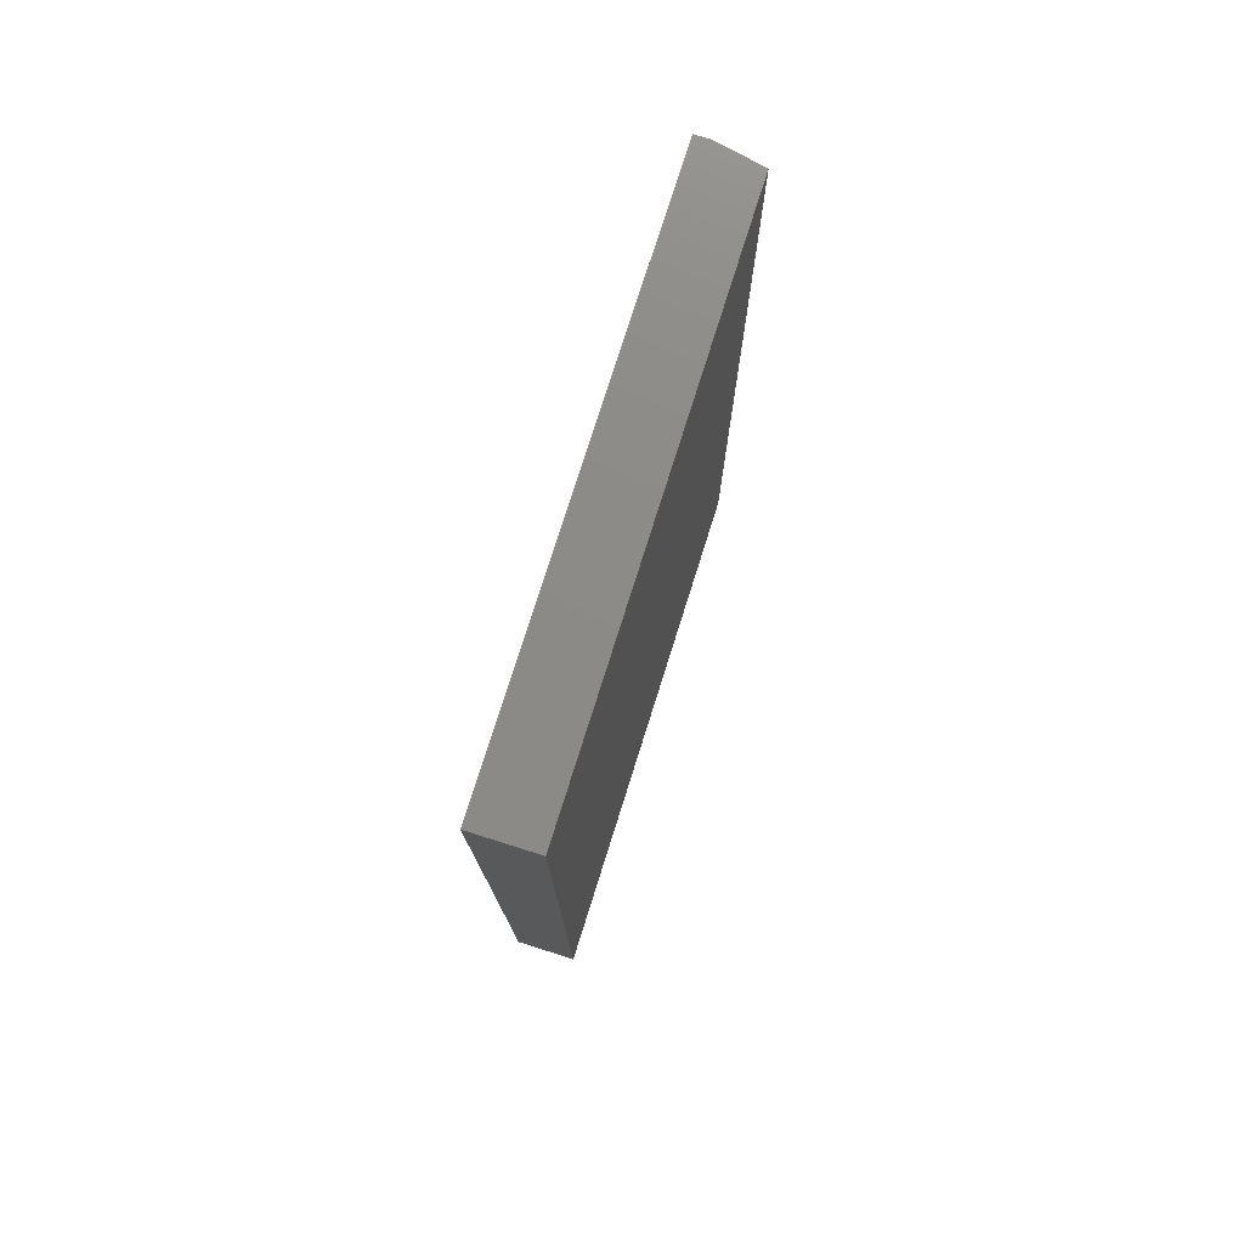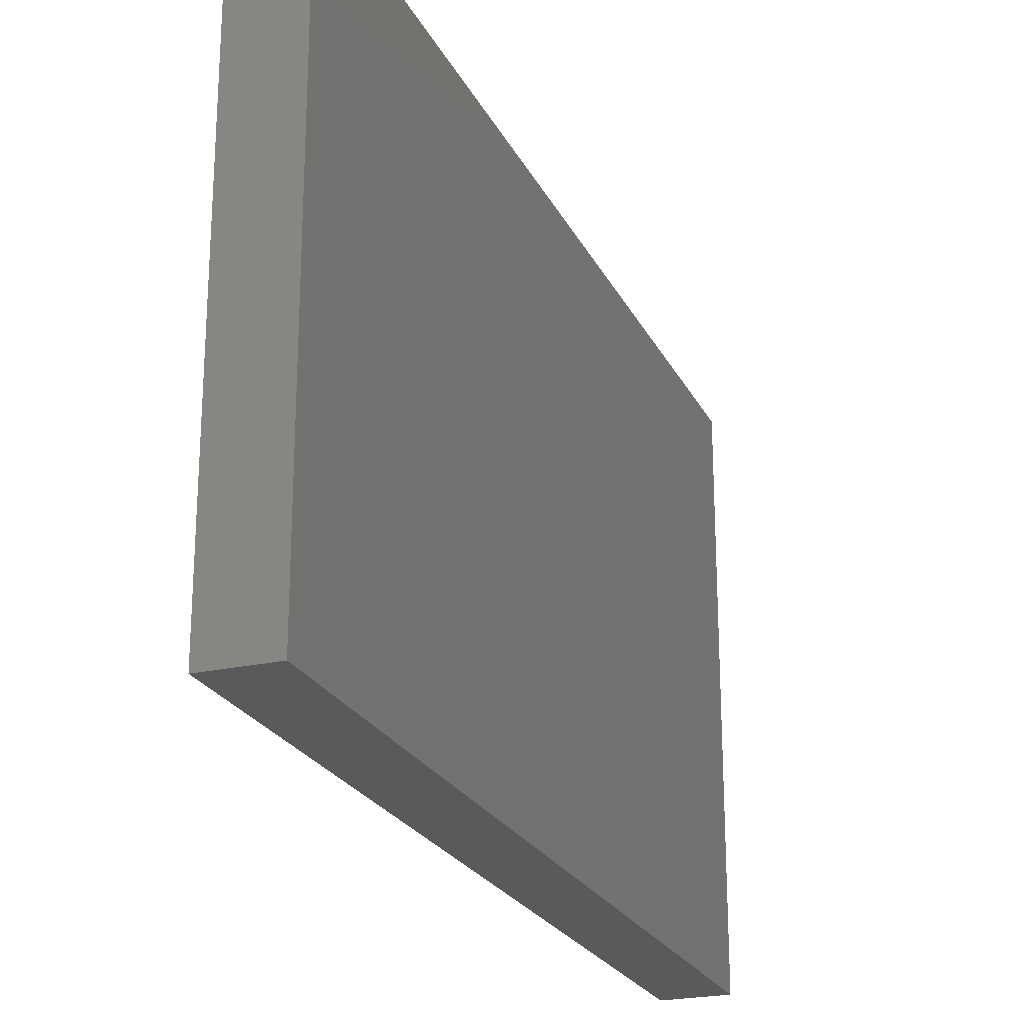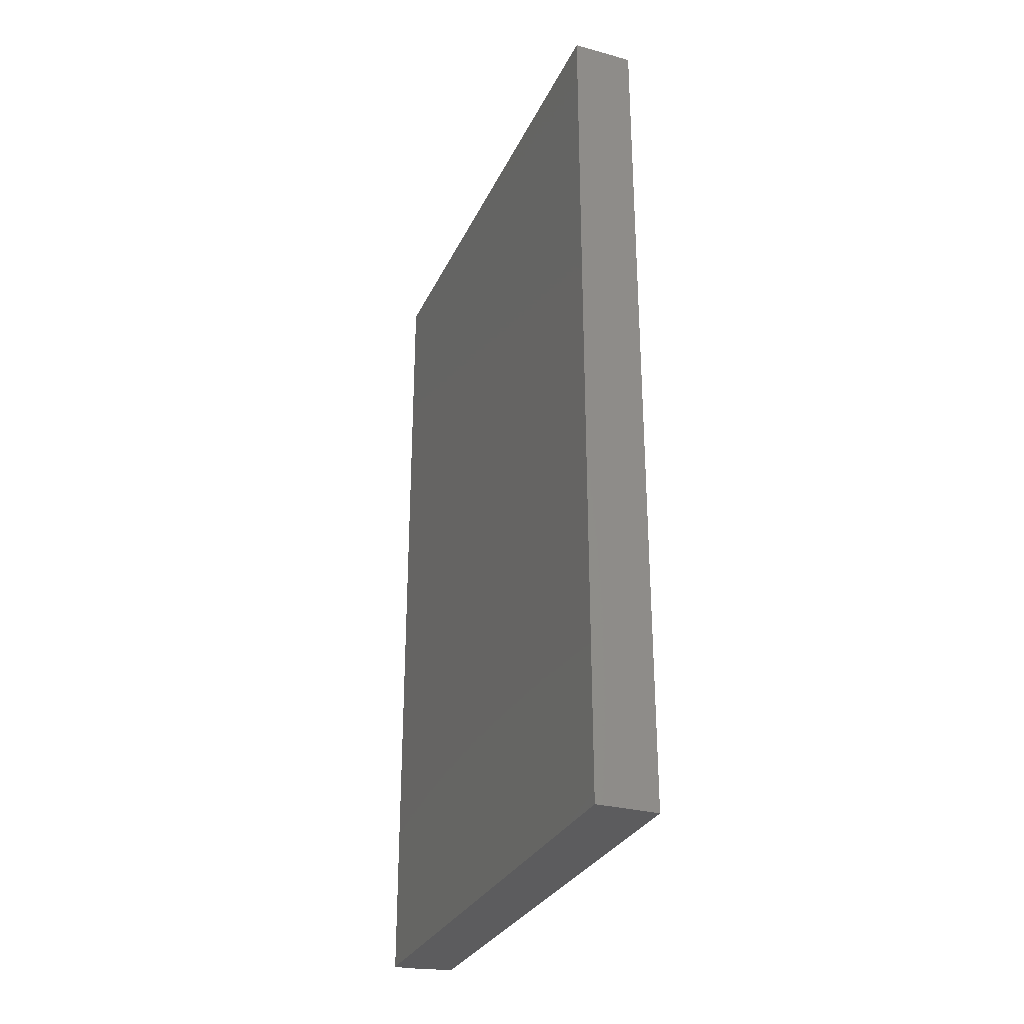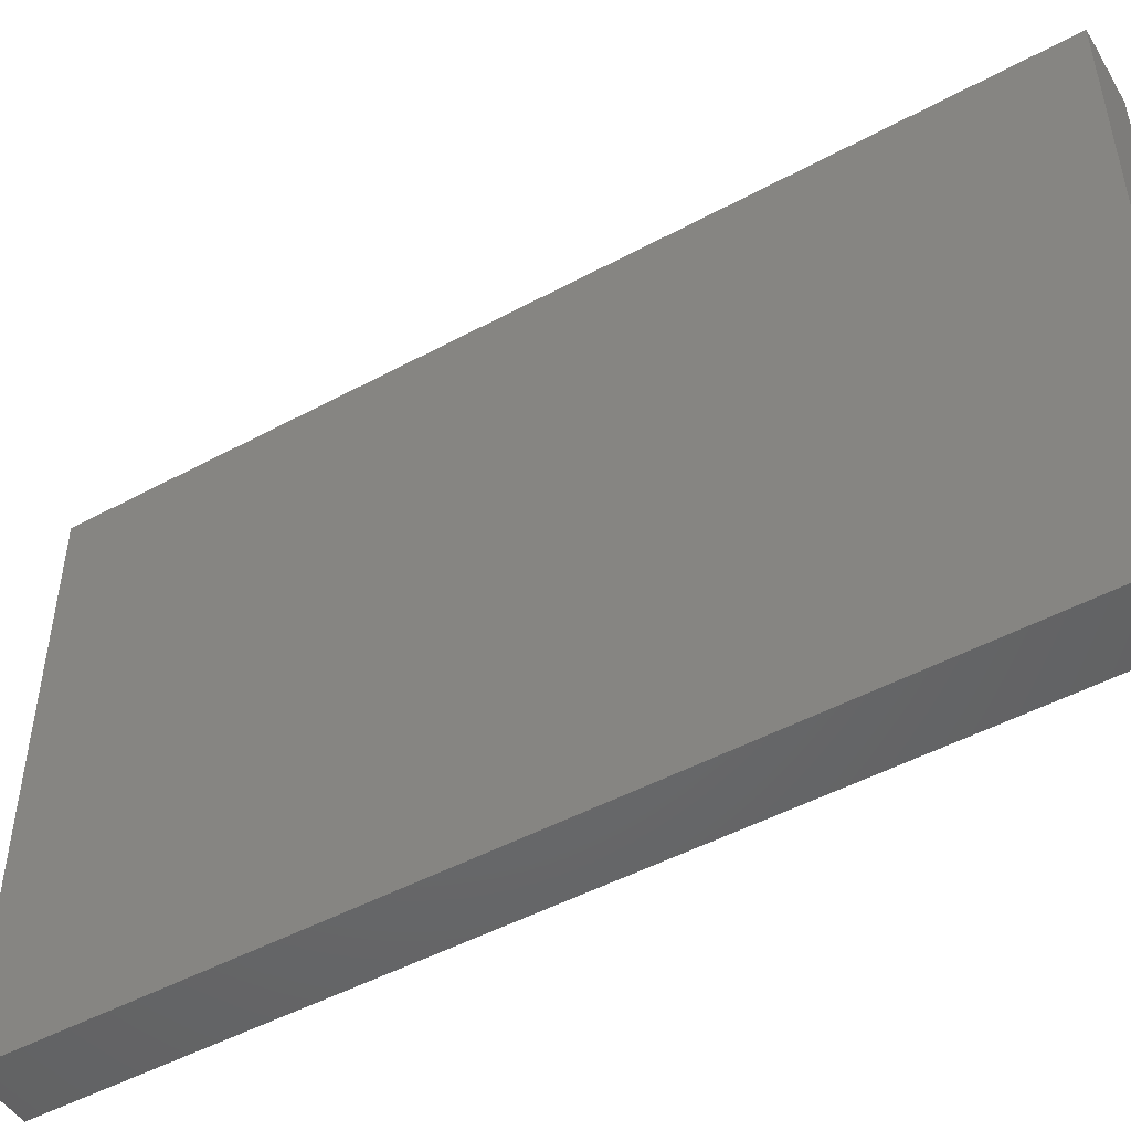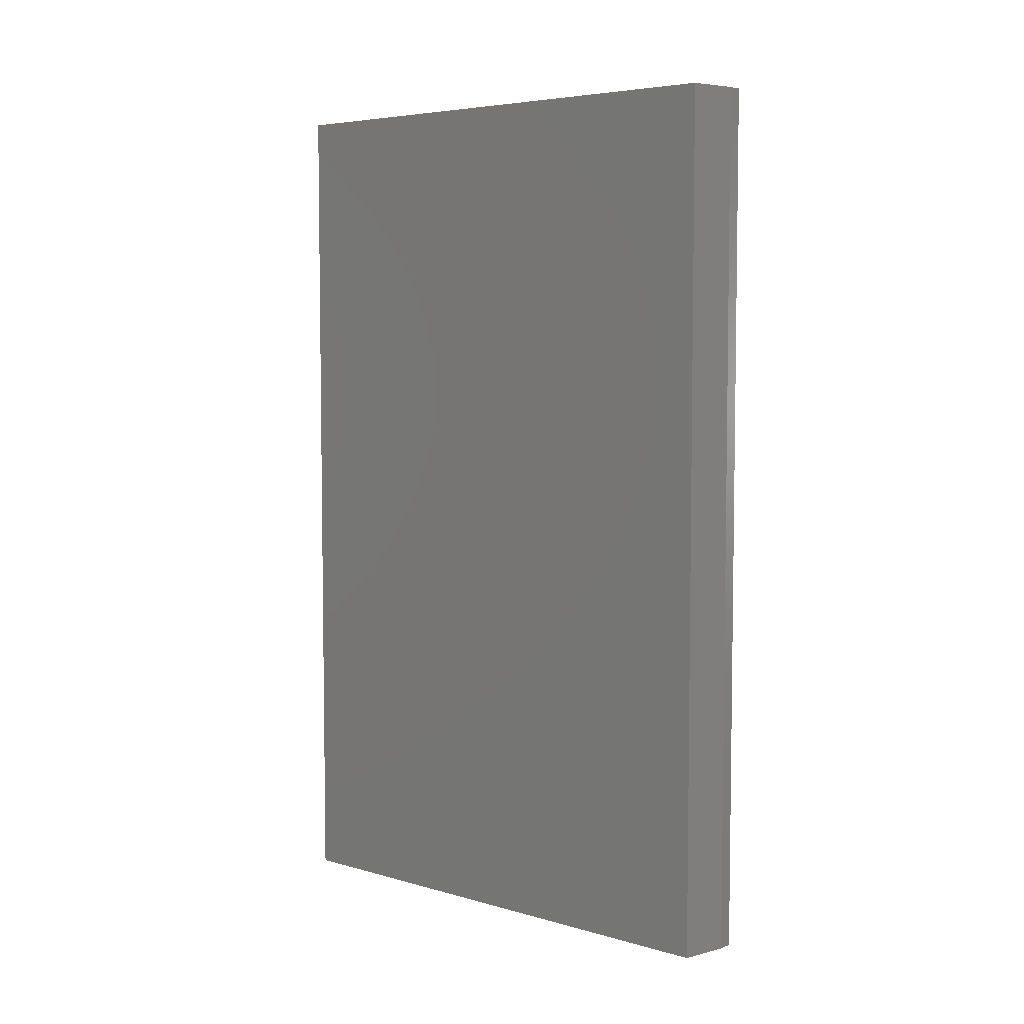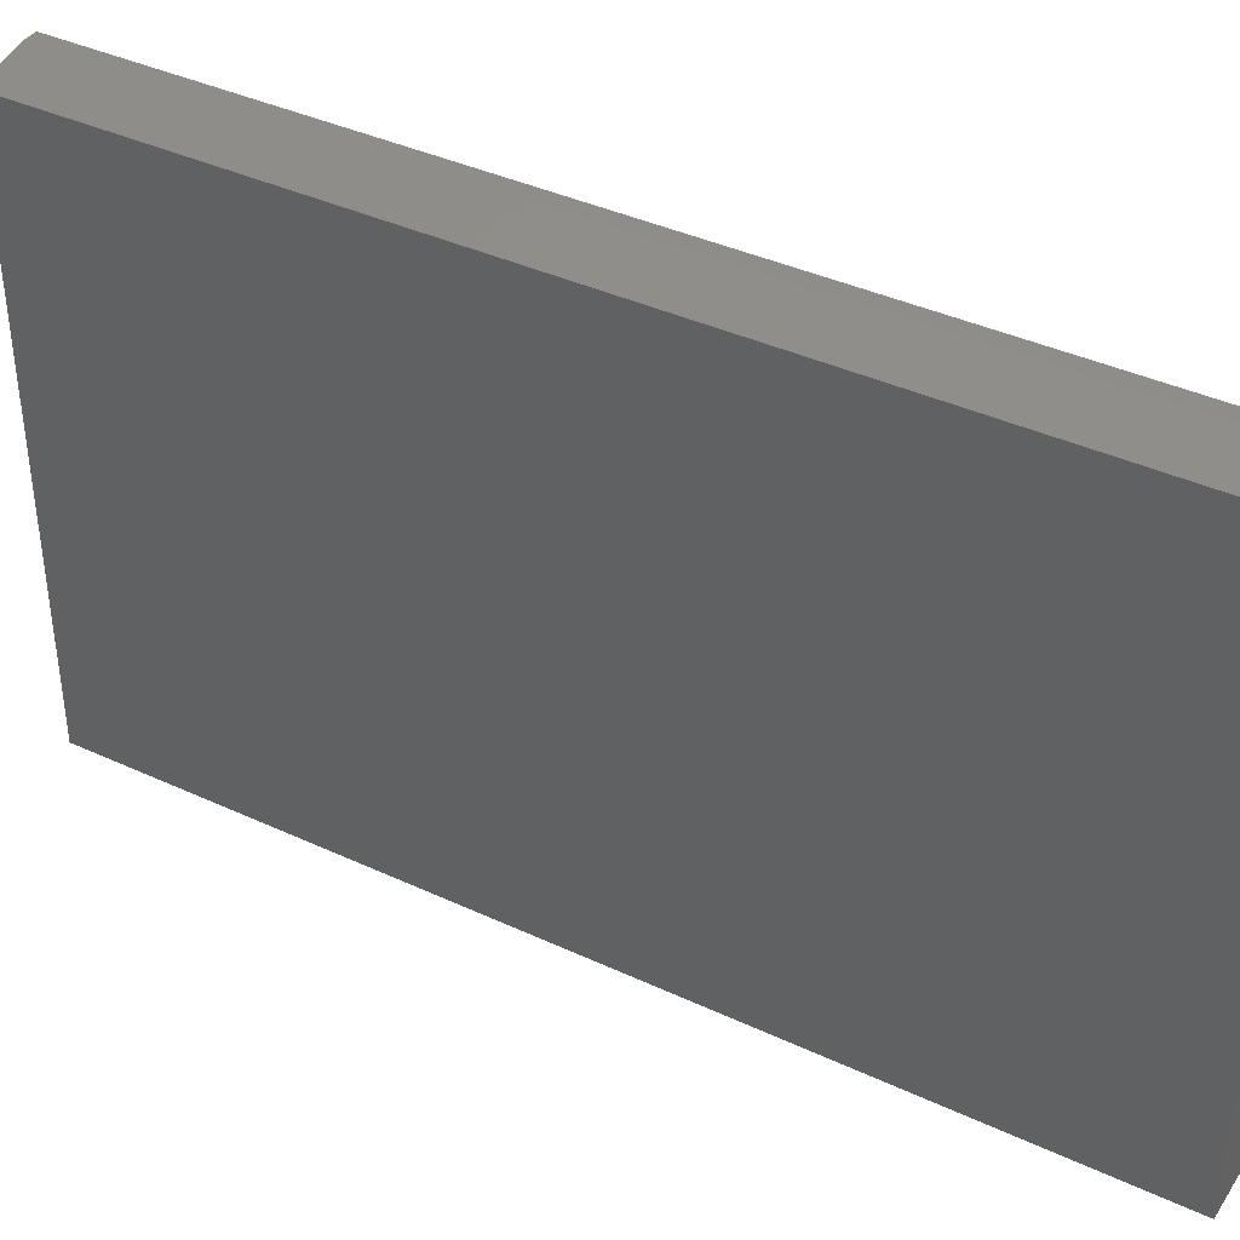
<metadata>
{"format":"stl","ext":"stl","renderer":"f3d","projection":"perspective","resolution":1024,"background":"white","views":[{"elev":76.7,"azim":-162.5,"up":"+Y"},{"elev":-23.3,"azim":-159.2,"up":"+Z"},{"elev":-29.6,"azim":158.5,"up":"+Y"},{"elev":-48.7,"azim":121.1,"up":"+Z"},{"elev":5.4,"azim":-49.1,"up":"+Y"},{"elev":39.4,"azim":-59.9,"up":"+Z"}]}
</metadata>
<code>
# stl→obj: 10 verts, 16 faces
v -0.07812 -0.6875 -0.5078
v -0.07812 -0.6875 0.3693
v -0.07812 0.75 -0.5078
v -0.07812 0.75 0.3693
v 0.02344 -0.6875 -0.5078
v 0.02344 -0.6875 0.385
v -1.061e-16 -0.6875 0.385
v 0.02344 0.75 0.385
v -1.061e-16 0.75 0.385
v 0.02344 0.75 -0.5078
f 1 2 3
f 3 2 4
f 1 5 2
f 2 5 6
f 2 6 7
f 8 9 6
f 6 9 7
f 10 3 8
f 8 3 4
f 8 4 9
f 9 4 7
f 7 4 2
f 5 10 6
f 6 10 8
f 5 1 10
f 10 1 3

</code>
